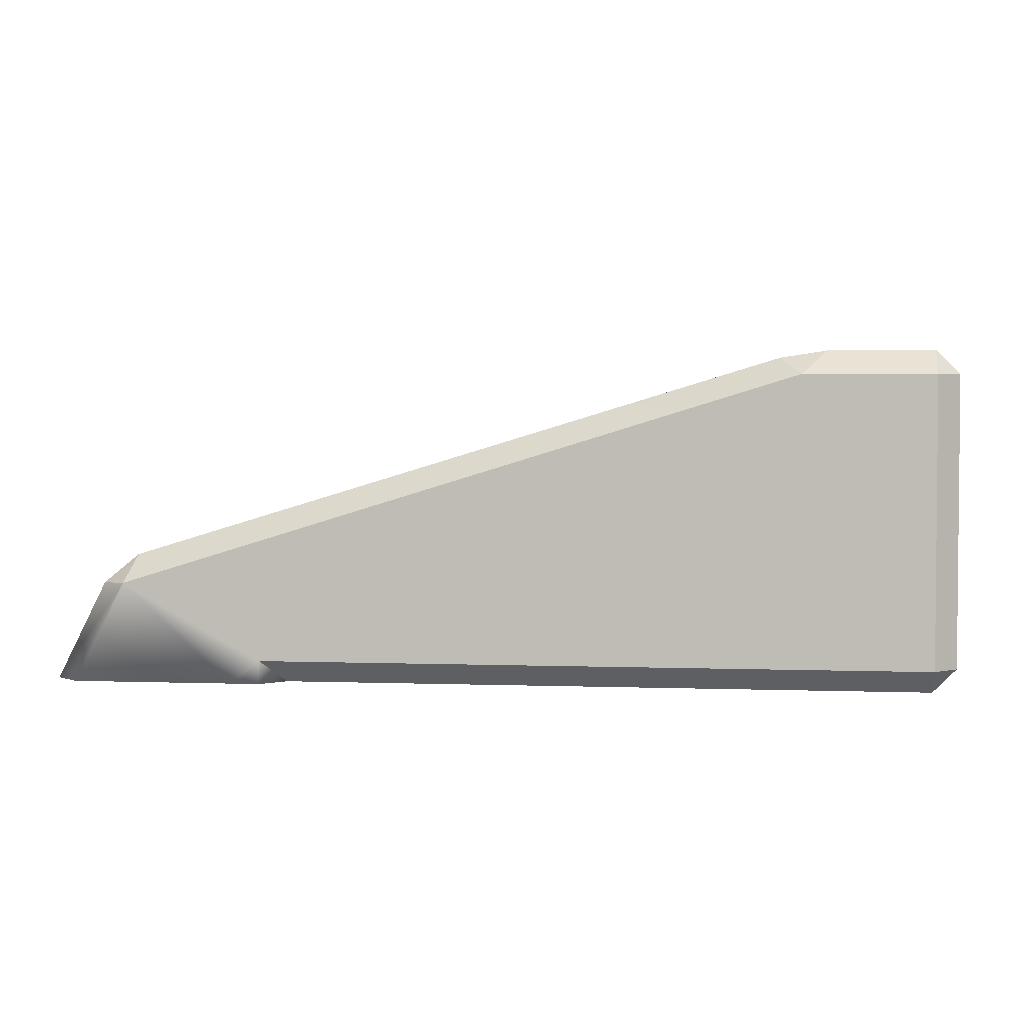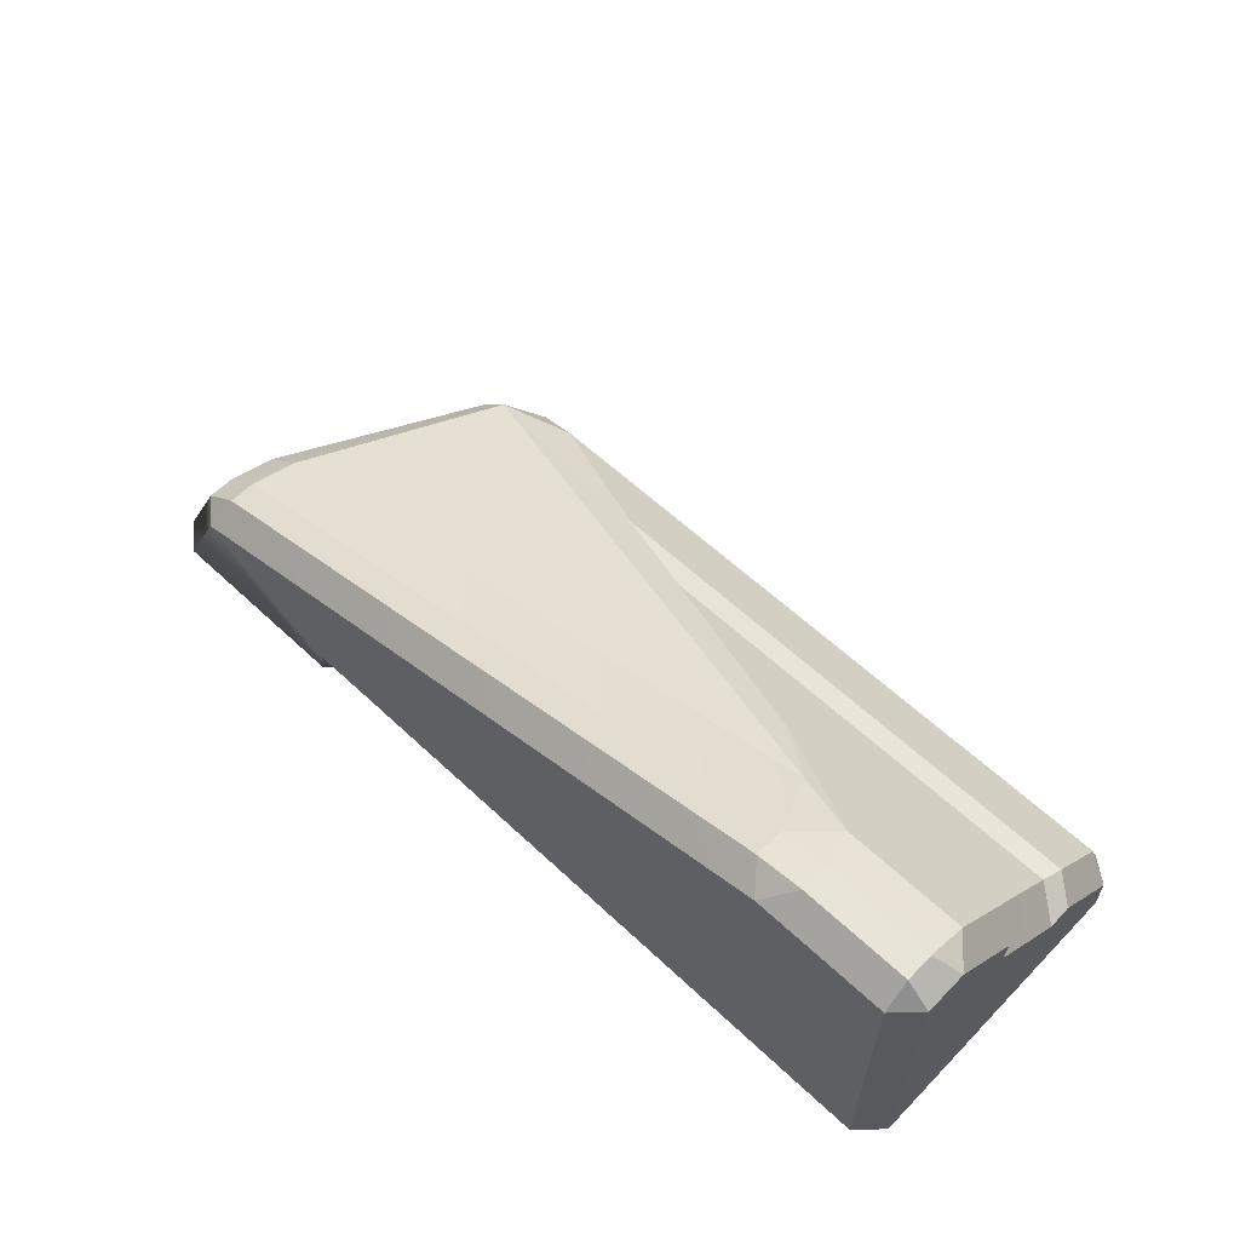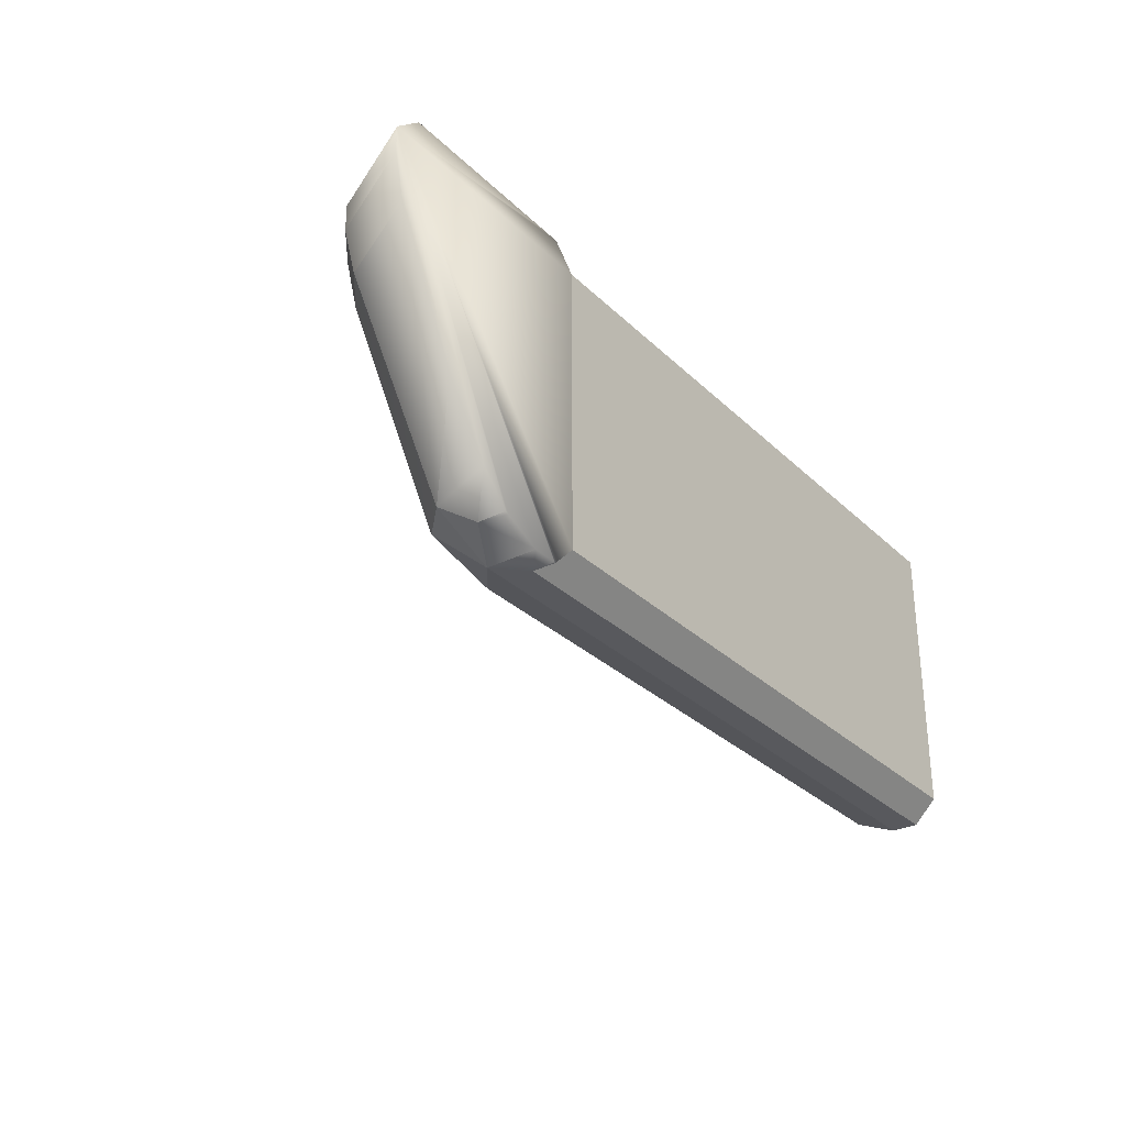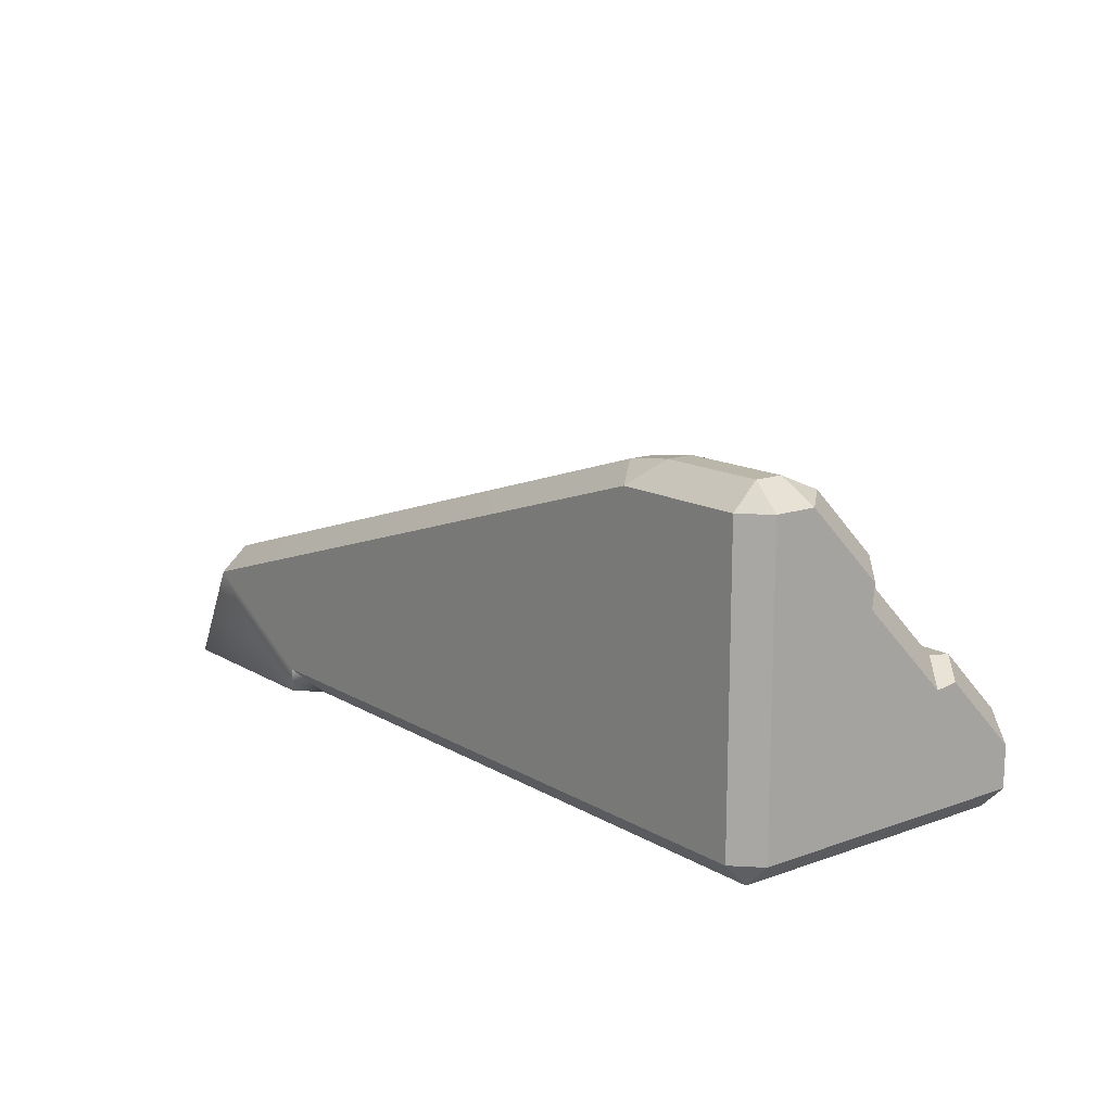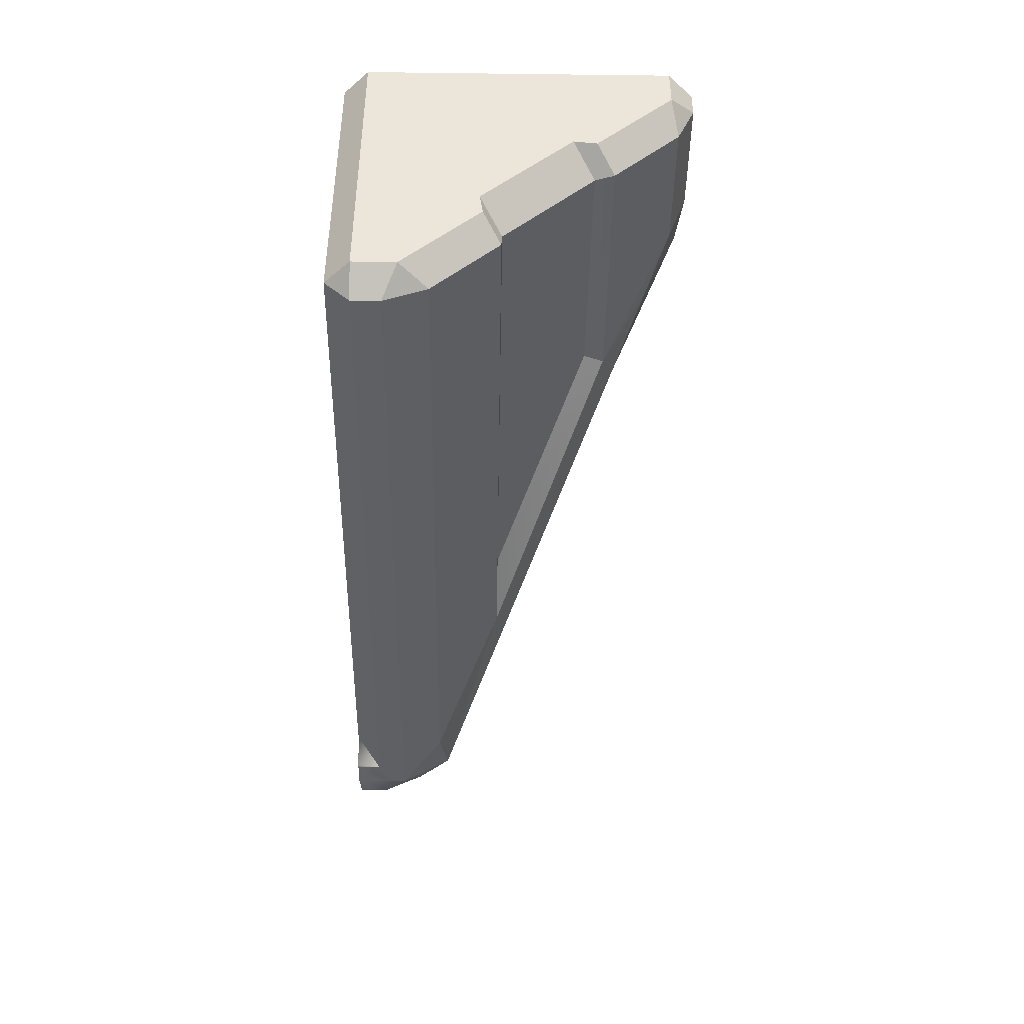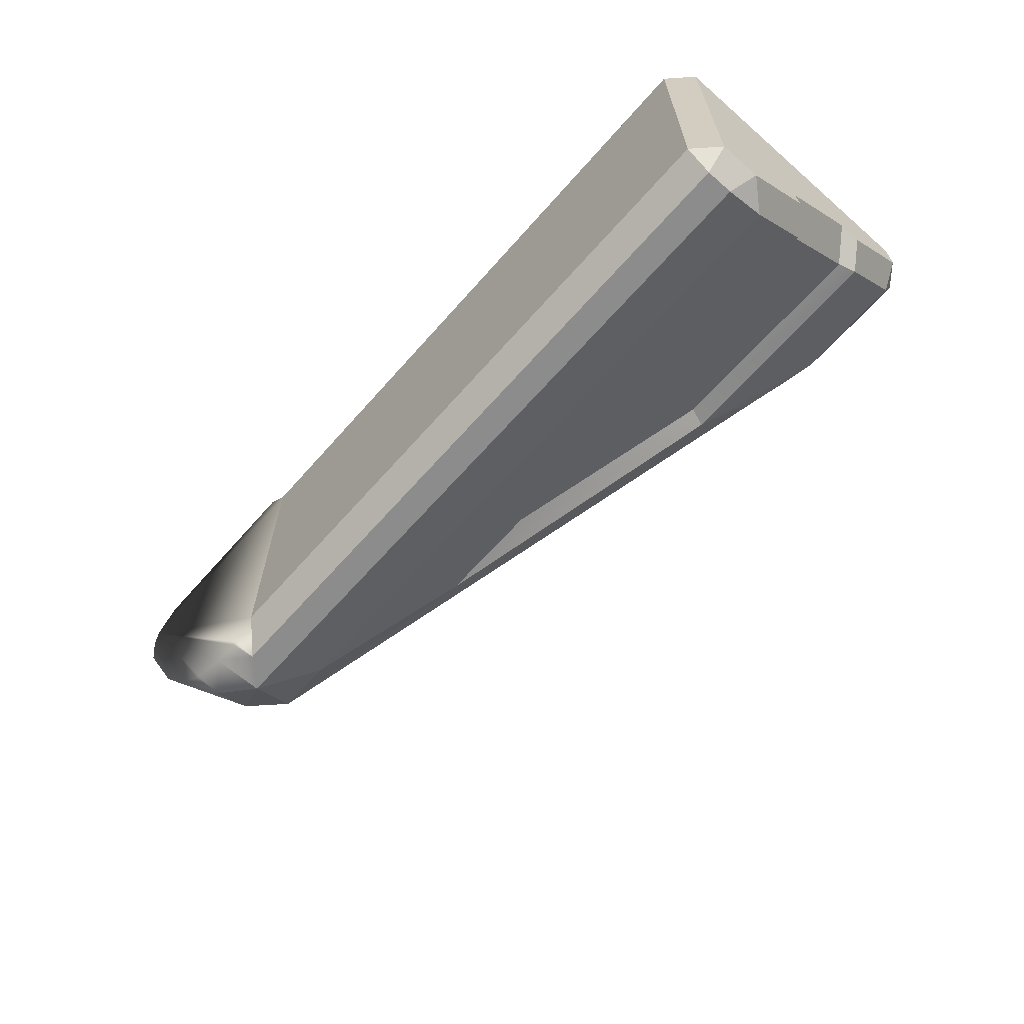
<metadata>
{"format":"obj","ext":"obj","renderer":"f3d","projection":"perspective","resolution":1024,"background":"white","views":[{"elev":2.9,"azim":7.0,"up":"+Y"},{"elev":60.0,"azim":43.8,"up":"+Y"},{"elev":-30.0,"azim":-53.6,"up":"+Z"},{"elev":14.0,"azim":51.9,"up":"+Y"},{"elev":-43.7,"azim":89.2,"up":"+Z"},{"elev":-64.3,"azim":48.7,"up":"+Z"}]}
</metadata>
<code>
o Collider1_HE_ArmouredBlock_Edge_OutsideCorner_212
v -0.2476 0.264 0.04398
v -1.57 -0.43 0.5
v -1.57 -0.43 -0.5
v 0.43 -0.35 -0.5
v 0.43 -0.5 -0.43
v -2.052 -0.222 0.2162
v -0.09176 0.3848 0.1697
v 0.12 0.5 0.43
v 0.04261 0.43 0.5
v -1.497 -0.2305 -0.4505
v -1.698 -0.2074 -0.3779
v 0.43 0.43 0.5
v 0.43 -0.5 0.43
v 0.43 0.4505 0.2305
v 0.5 -0.309 -0.43
v 0.08651 0.4505 0.2305
v 0.12 0.5 0.35
v -1.965 -0.1145 0.35
v -1.5 -0.5 0.43
v -1.5 -0.5 -0.43
v -1.65 -0.35 -0.5
v 0.5 0.43 0.309
v 0.43 0.5 0.35
v 0.43 0.5 0.43
v 0.5 0.43 0.43
v 0.5 -0.43 0.43
v 0.43 -0.43 -0.5
v 0.43 -0.43 0.5
v -1.943 -0.1312 0.2162
v -1.793 -0.3022 -0.3779
v -1.965 -0.1145 0.43
v -0.01693 0.4795 0.43
v -2.073 -0.2024 0.35
v -0.01693 0.4795 0.35
v -1.993 -0.1981 0.5
v -2.073 -0.2024 0.43
v -1.769 -0.4142 -0.4505
v 0.4147 0.2096 0.04182
v 0.43 -0.2305 -0.4505
v -1.076 -0.04599 -0.266
v -0.8657 -0.04599 -0.2094
v -0.2268 0.2074 0.04398
v 0.4147 -0.04384 -0.2116
v 0.43 -0.04599 -0.266
v 0.5 -0.43 -0.43
v 0.5 -0.09549 -0.2165
v 0.43 0.264 0.04398
v 0.5 0.1493 0.1021
v 0.5 0.2145 0.09347
v 0.5 -0.1041 -0.1513
v -1.132 -0.5 0.132
v -1.132 -0.5 -0.132
v -0.868 -0.5 -0.132
v -0.132 0.132 0.5
v -0.132 -0.132 0.5
v 0.132 -0.132 0.5
v 0.132 0.132 0.5
v -0.868 -0.5 0.132
v -0.132 -0.5 0.132
v -0.132 -0.5 -0.132
v 0.132 -0.5 0.132
v 0.132 -0.5 -0.132
v -1.63 -0.5 0.5
v -1.665 -0.5 0.5
v -2.145 -0.5 0.5
v -1.576 -0.5 -0.5
v -1.65 -0.5 -0.5
v -2.223 -0.5 0.3997
v -1.57 -0.5 0.5
v -1.565 -0.5 -0.4951
v -1.57 -0.5 -0.5
v -1.759 -0.5 -0.4547
v -2.209 -0.5 0.292
v -2.223 -0.5 0.35
v -2.192 -0.5 0.2162
v -1.901 -0.5 -0.3026
v -1.993 -0.5 -0.1775
v -1.856 -0.5 -0.3636
v -2.175 -0.5 0.4732
v -2.223 -0.5 0.43
v -1.769 -0.5 -0.4505
f 7 16 1
f 11 7 1 40
f 17 8 24
f 24 23 17
f 63 69 2
f 64 63 2
f 9 35 2
f 12 9 2
f 28 12 2
f 3 21 4
f 3 4 27
f 19 20 5
f 5 13 19
f 75 6 30 77
f 32 34 18
f 18 31 32
f 68 80 36
f 29 7 11
f 8 32 9
f 21 11 10
f 30 11 21
f 30 21 37
f 12 25 24
f 13 26 28
f 22 14 23
f 39 15 4
f 27 45 5
f 34 16 7
f 16 34 17
f 33 18 29
f 29 6 33
f 31 36 35
f 19 2 69
f 70 71 3
f 72 81 37
f 39 4 21
f 21 10 39
f 11 40 10
f 16 17 23
f 23 14 16
f 22 23 24
f 24 25 22
f 25 12 28
f 28 26 25
f 26 13 5
f 5 45 26
f 45 27 4
f 4 15 45
f 17 34 32
f 32 8 17
f 8 9 12
f 12 24 8
f 2 19 13
f 13 28 2
f 27 5 20
f 20 3 27
f 73 74 33
f 6 29 11
f 11 30 6
f 76 77 30
f 31 35 9
f 9 32 31
f 18 33 36
f 36 31 18
f 34 7 29
f 29 18 34
f 79 65 35
f 42 43 41
f 43 42 38
f 1 14 47
f 1 16 14
f 39 40 44
f 10 40 39
f 47 42 1
f 42 47 38
f 1 41 40
f 41 1 42
f 40 43 44
f 43 40 41
f 26 45 50
f 45 15 50
f 15 46 50
f 26 50 48
f 26 48 25
f 22 25 48
f 22 48 49
f 39 46 15
f 46 39 44
f 49 14 22
f 14 49 47
f 48 43 38
f 43 48 50
f 49 38 47
f 38 49 48
f 44 50 46
f 50 44 43
f 37 81 78
f 35 36 80 79
f 30 37 78 76
f 33 6 75 73
f 37 21 67 72
f 3 20 70
f 36 33 74 68
f 3 71 66
f 3 66 67 21
f 35 65 64 2
f 80 68 74 73 75 77 76 78 81 72 67 66 71 70 20 19 69 63 64 65 79
l 51 52
l 61 59
l 60 62
l 59 60
l 62 61
l 58 51
l 52 53
l 53 58
l 54 55
l 56 57
l 54 57
l 55 56

</code>
